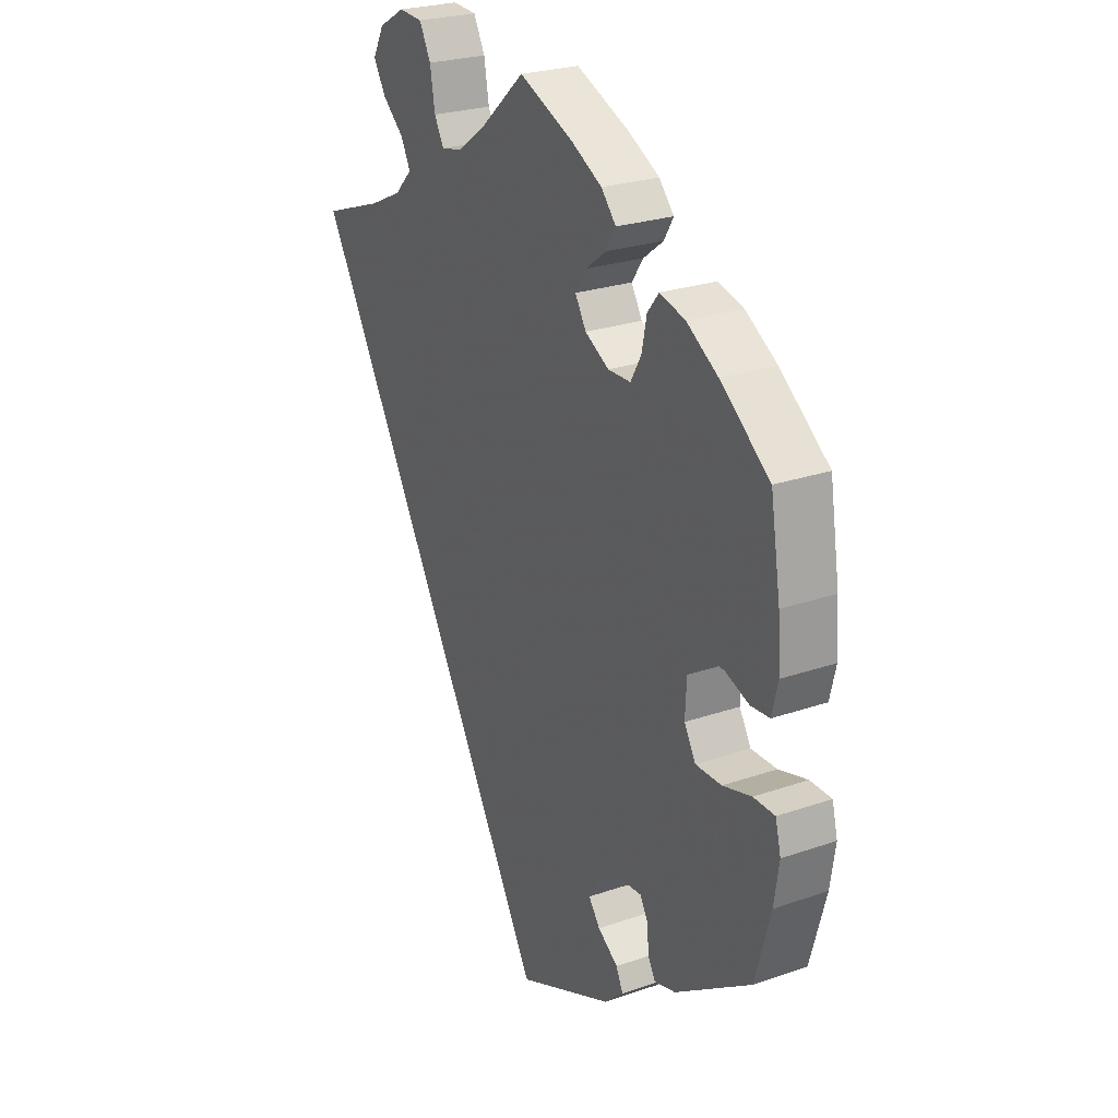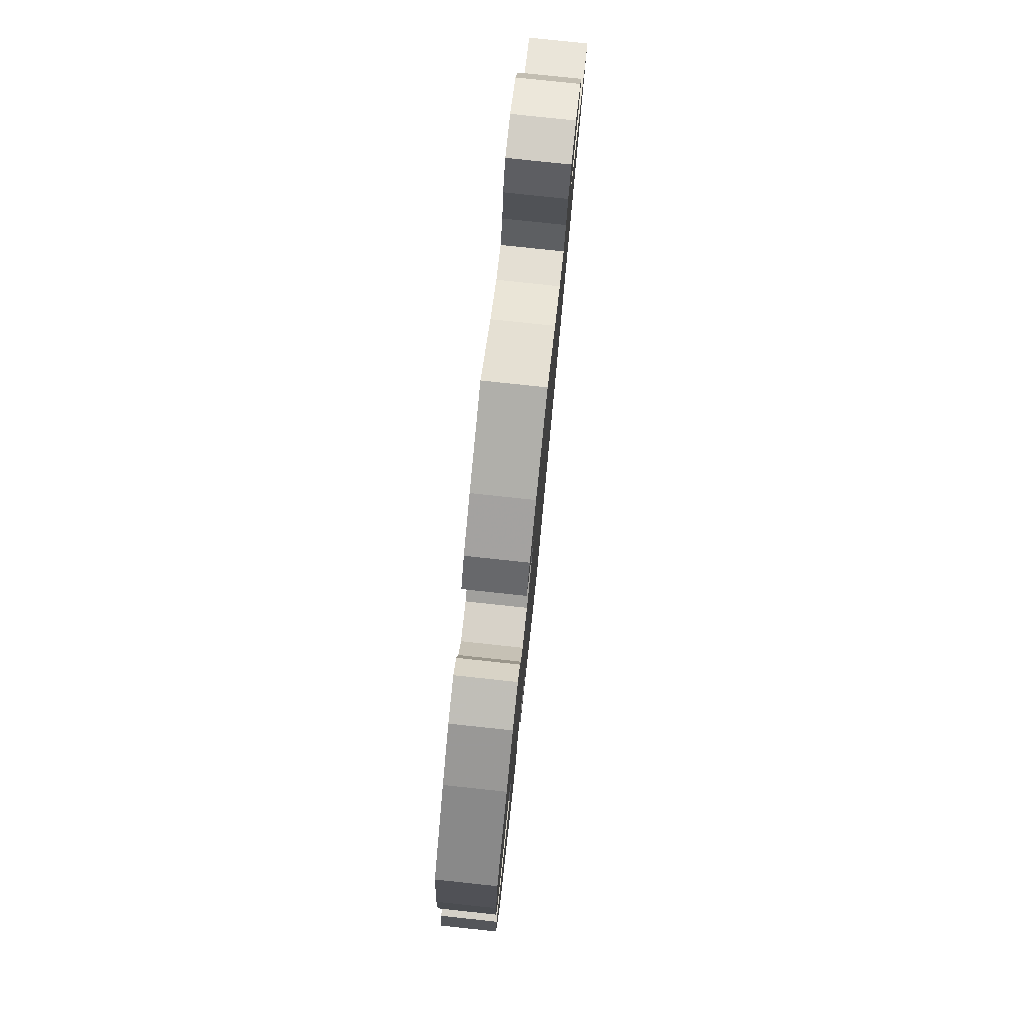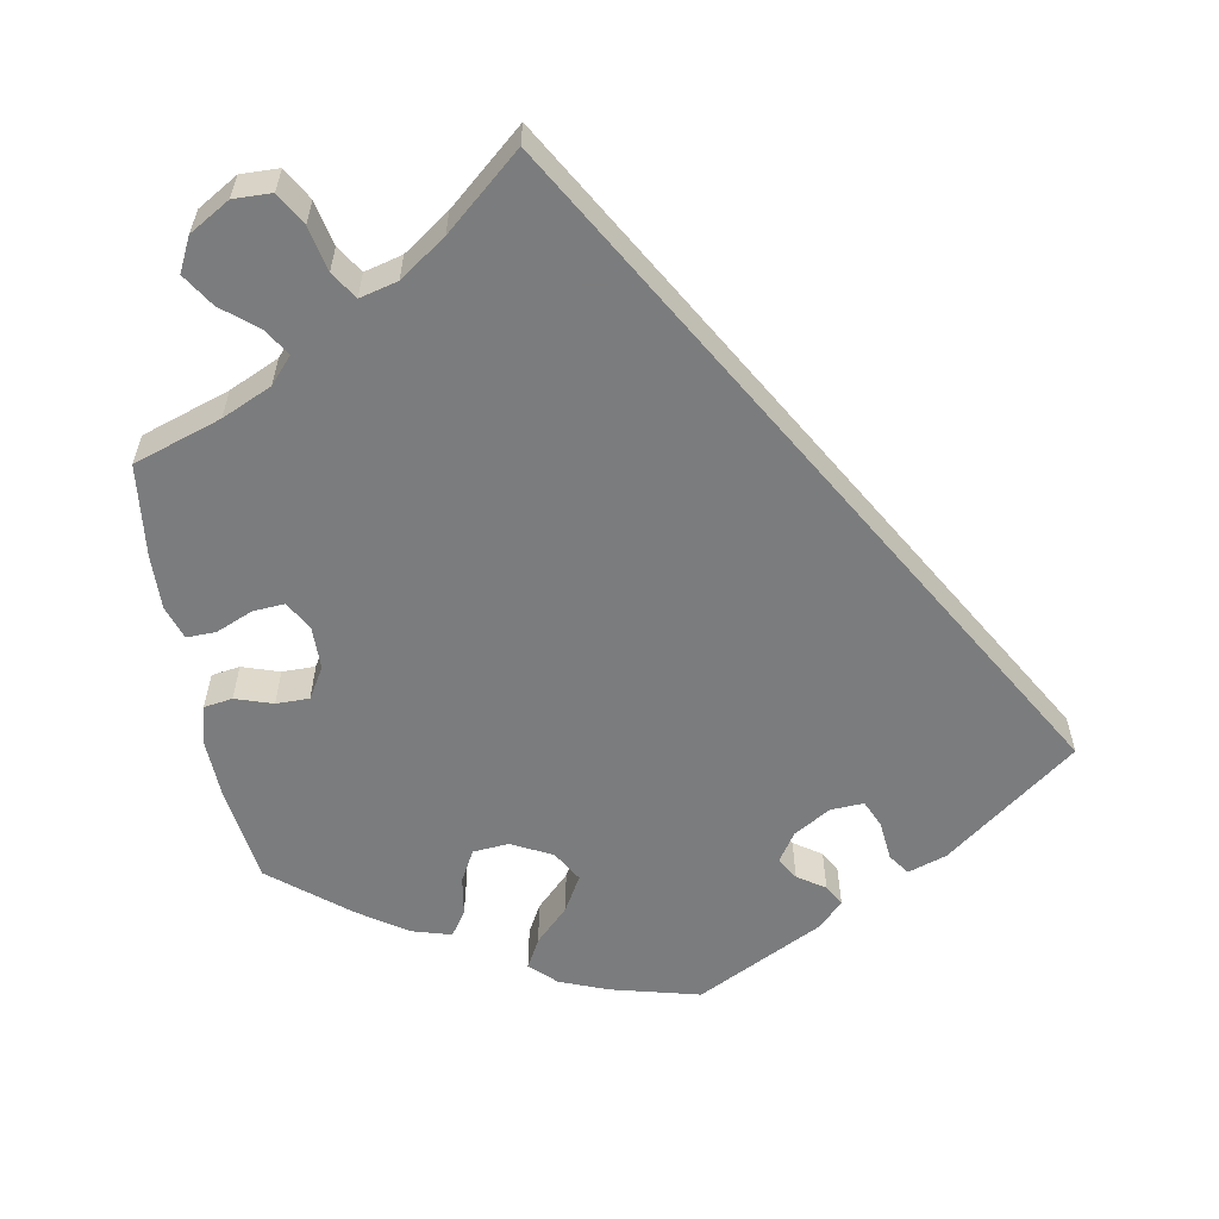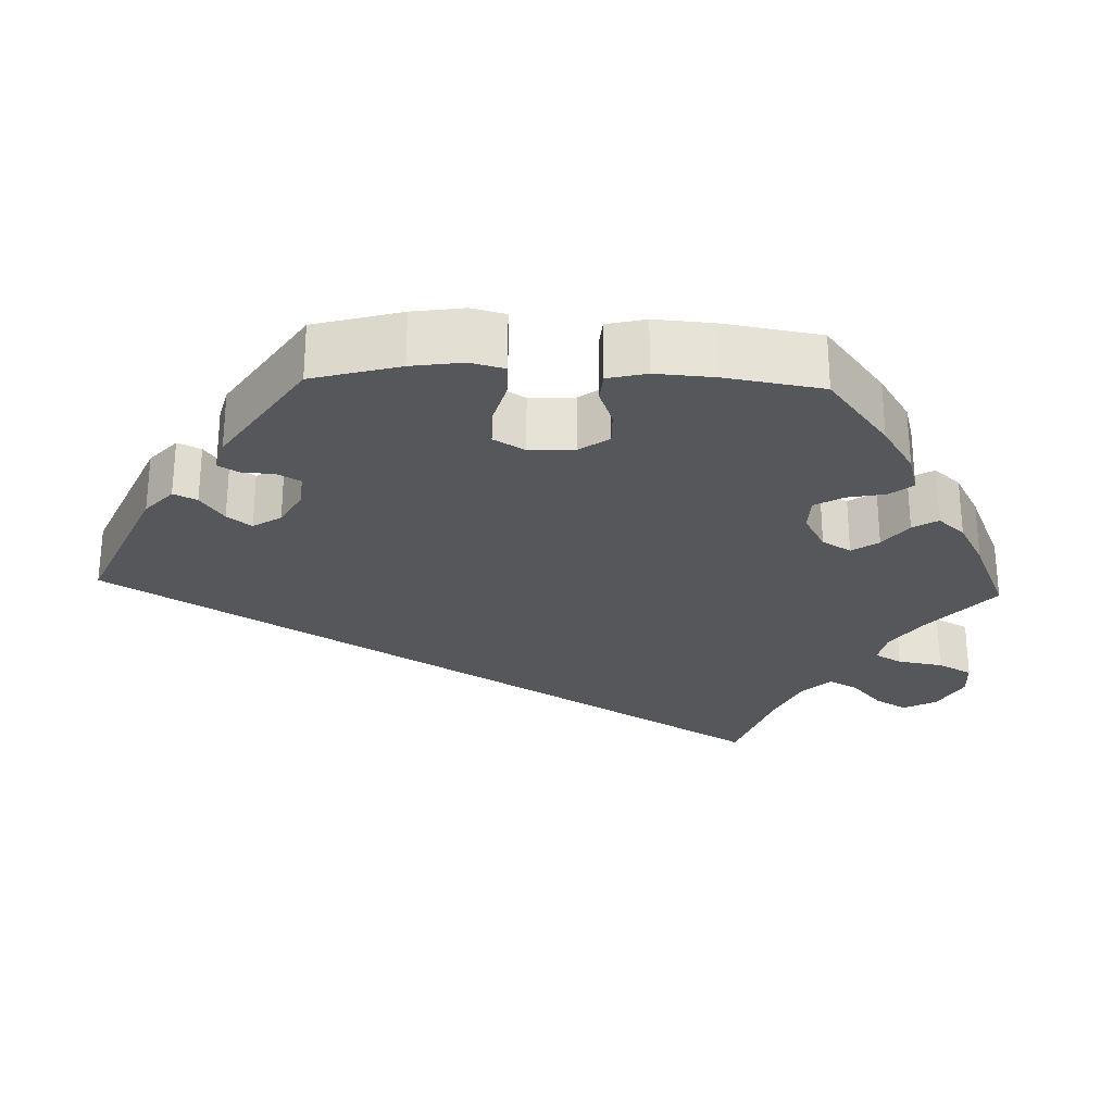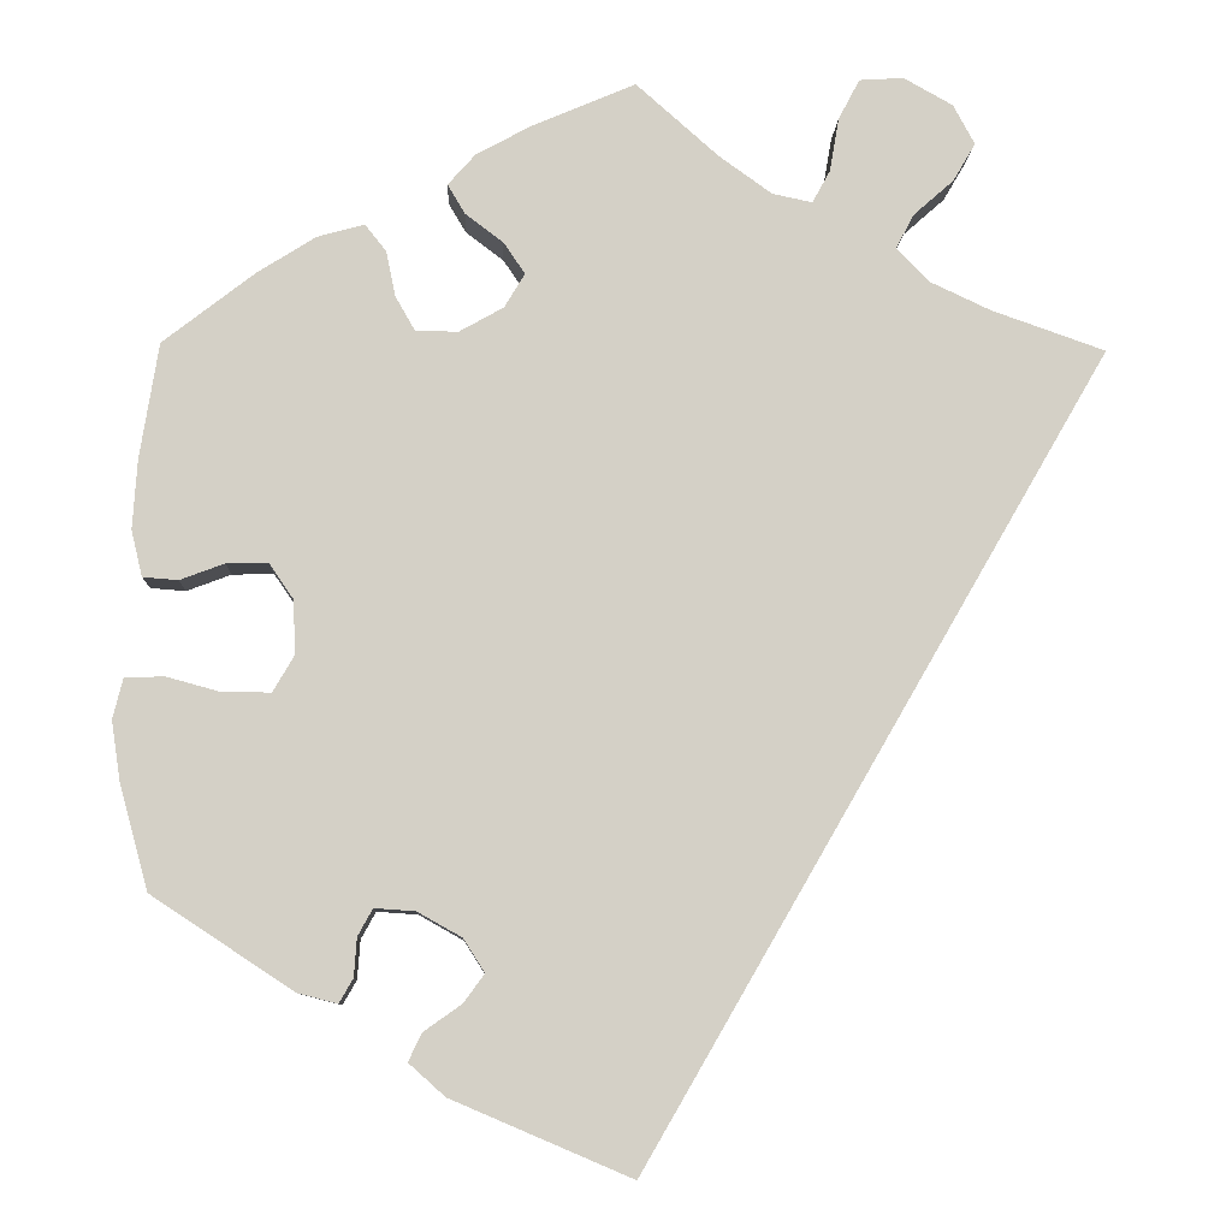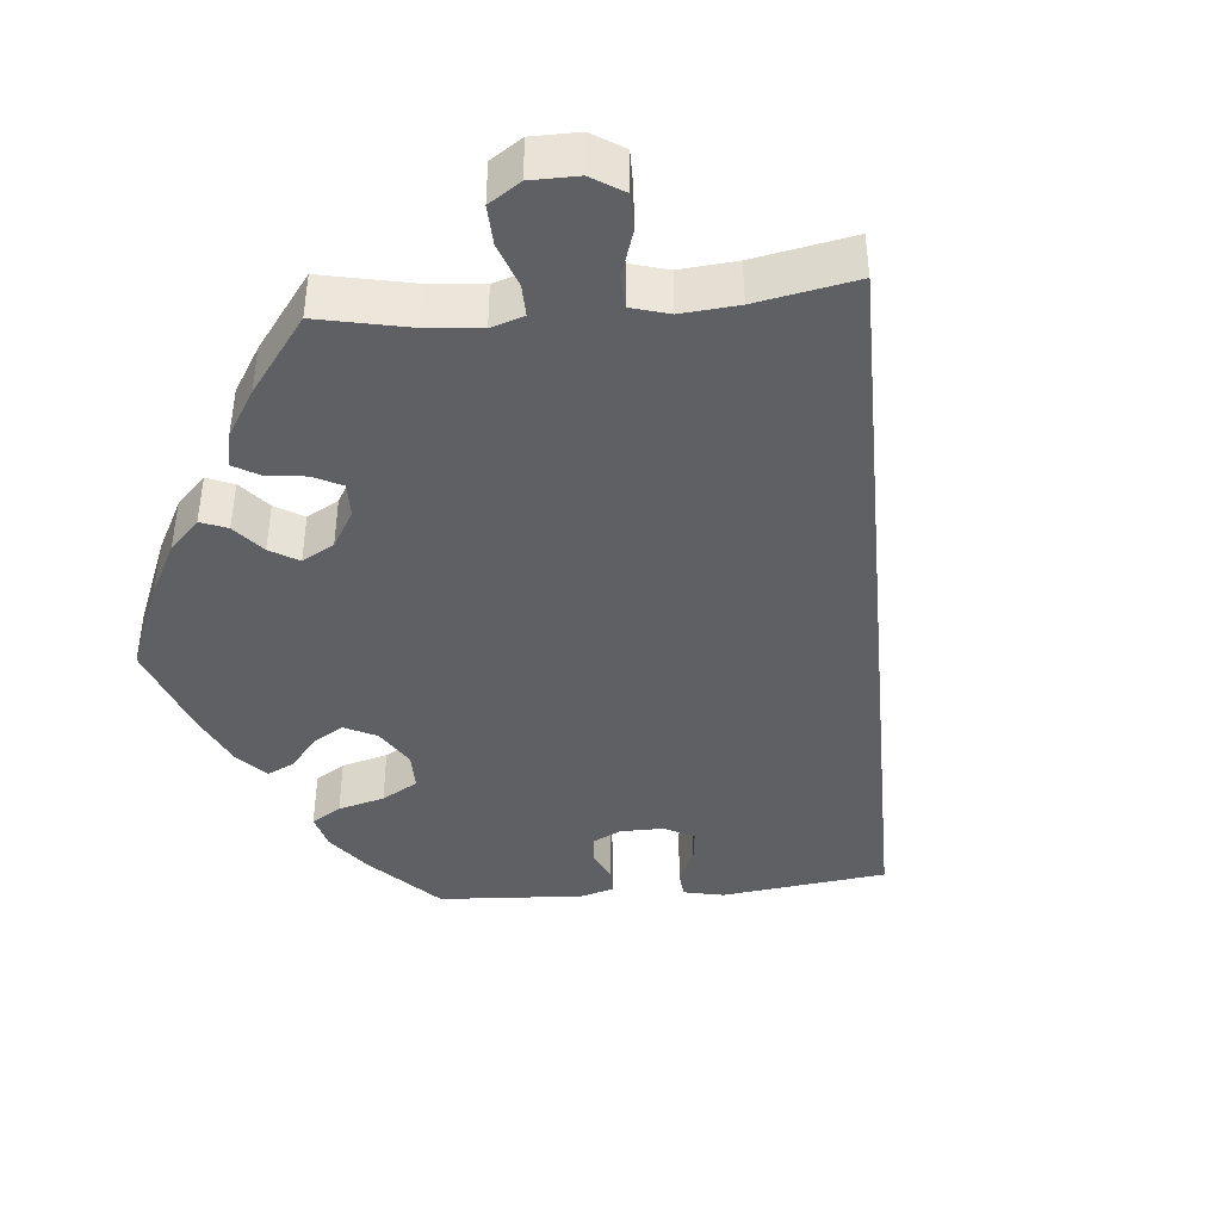
<metadata>
{"format":"obj","ext":"obj","renderer":"f3d","projection":"perspective","resolution":1024,"background":"white","views":[{"elev":25.0,"azim":-119.4,"up":"+Z"},{"elev":78.6,"azim":-83.9,"up":"+Z"},{"elev":-58.7,"azim":70.4,"up":"+Y"},{"elev":-27.2,"azim":-92.2,"up":"+Y"},{"elev":-8.8,"azim":-2.2,"up":"+Z"},{"elev":-42.7,"azim":35.3,"up":"+Y"}]}
</metadata>
<code>
v -0.531 0.07 -0.177
v -0.541 0.07 -0.111
v -0.53 0.07 -0.067
v -0.487 0.07 -0.066
v -0.429 0.07 -0.082
v -0.377 0.07 -0.082
v -0.354 0.07 -0.042
v -0.357 0.07 0.016
v -0.383 0.07 0.054
v -0.428 0.07 0.053
v -0.476 0.07 0.035
v -0.514 0.07 0.038
v -0.526 0.07 0.088
v -0.521 0.07 0.163
v -0.501 0.07 0.288
v -0.402 0.07 0.365
v -0.339 0.07 0.405
v -0.288 0.07 0.419
v -0.265 0.07 0.39
v -0.255 0.07 0.341
v -0.234 0.07 0.304
v -0.188 0.07 0.303
v -0.14 0.07 0.33
v -0.118 0.07 0.367
v -0.141 0.07 0.401
v -0.182 0.07 0.432
v -0.201 0.07 0.464
v -0.171 0.07 0.498
v -0.11 0.07 0.531
v 0 0.07 0.578
v 0.089 0.07 0.499
v 0.146 0.07 0.458
v 0.189 0.07 0.449
v 0.208 0.07 0.484
v 0.218 0.07 0.542
v 0.241 0.07 0.586
v 0.289 0.07 0.589
v 0.342 0.07 0.559
v 0.365 0.07 0.516
v 0.341 0.07 0.475
v 0.297 0.07 0.436
v 0.278 0.07 0.399
v 0.313 0.07 0.363
v 0.379 0.07 0.332
v 0.501 0.07 0.289
v 0 0.07 -0.578
v -0.194 0.07 -0.495
v -0.233 0.07 -0.46
v -0.219 0.07 -0.43
v -0.178 0.07 -0.401
v -0.155 0.07 -0.37
v -0.178 0.07 -0.334
v -0.226 0.07 -0.307
v -0.27 0.07 -0.304
v -0.286 0.07 -0.333
v -0.289 0.07 -0.375
v -0.304 0.07 -0.401
v -0.347 0.07 -0.39
v -0.5 0.07 -0.289
v -0.531 0 -0.177
v -0.541 0 -0.111
v -0.53 0 -0.067
v -0.487 0 -0.066
v -0.429 0 -0.082
v -0.377 0 -0.082
v -0.354 0 -0.042
v -0.357 0 0.016
v -0.383 0 0.054
v -0.428 0 0.053
v -0.476 0 0.035
v -0.514 0 0.038
v -0.526 0 0.088
v -0.521 0 0.163
v -0.501 0 0.288
v -0.402 0 0.365
v -0.339 0 0.405
v -0.288 0 0.419
v -0.265 0 0.39
v -0.255 0 0.341
v -0.234 0 0.304
v -0.188 0 0.303
v -0.14 0 0.33
v -0.118 0 0.367
v -0.141 0 0.401
v -0.182 0 0.432
v -0.201 0 0.464
v -0.171 0 0.498
v -0.11 0 0.531
v 0 0 0.578
v 0.089 0 0.499
v 0.146 0 0.458
v 0.189 0 0.449
v 0.208 0 0.484
v 0.218 0 0.542
v 0.241 0 0.586
v 0.289 0 0.589
v 0.342 0 0.559
v 0.365 0 0.516
v 0.341 0 0.475
v 0.297 0 0.436
v 0.278 0 0.399
v 0.313 0 0.363
v 0.379 0 0.332
v 0.501 0 0.289
v 0 0 -0.578
v -0.194 0 -0.495
v -0.233 0 -0.46
v -0.219 0 -0.43
v -0.178 0 -0.401
v -0.155 0 -0.37
v -0.178 0 -0.334
v -0.226 0 -0.307
v -0.27 0 -0.304
v -0.286 0 -0.333
v -0.289 0 -0.375
v -0.304 0 -0.401
v -0.347 0 -0.39
v -0.5 0 -0.289
f 55 56 57 58
f 54 55 58 59
f 47 48 49 50
f 47 50 51
f 44 45 46 47
f 43 44 47 51
f 42 43 51 52
f 38 39 40 41
f 34 35 36 37
f 33 34 37 38
f 28 29 30 31
f 28 31 32
f 25 26 27 28
f 24 25 28 32
f 23 24 32 33
f 17 18 19 20
f 17 20 21
f 16 17 21
f 15 16 21
f 14 15 21 22
f 10 11 12 13
f 9 10 13 14
f 2 3 4 5
f 2 5 6
f 54 59 1 2
f 53 54 2 6
f 52 53 6 7
f 42 52 7 8
f 33 38 41 42
f 22 23 33 42
f 9 14 22 42
f 8 9 42
f 117 116 115 114
f 118 117 114 113
f 109 108 107 106
f 110 109 106
f 106 105 104 103
f 110 106 103 102
f 111 110 102 101
f 100 99 98 97
f 96 95 94 93
f 97 96 93 92
f 90 89 88 87
f 91 90 87
f 87 86 85 84
f 91 87 84 83
f 92 91 83 82
f 79 78 77 76
f 80 79 76
f 80 76 75
f 80 75 74
f 81 80 74 73
f 72 71 70 69
f 73 72 69 68
f 64 63 62 61
f 65 64 61
f 61 60 118 113
f 65 61 113 112
f 66 65 112 111
f 67 66 111 101
f 101 100 97 92
f 101 92 82 81
f 101 81 73 68
f 101 68 67
f 1 60 61 2
f 2 61 62 3
f 3 62 63 4
f 4 63 64 5
f 5 64 65 6
f 6 65 66 7
f 7 66 67 8
f 8 67 68 9
f 9 68 69 10
f 10 69 70 11
f 11 70 71 12
f 12 71 72 13
f 13 72 73 14
f 14 73 74 15
f 15 74 75 16
f 16 75 76 17
f 17 76 77 18
f 18 77 78 19
f 19 78 79 20
f 20 79 80 21
f 21 80 81 22
f 22 81 82 23
f 23 82 83 24
f 24 83 84 25
f 25 84 85 26
f 26 85 86 27
f 27 86 87 28
f 28 87 88 29
f 29 88 89 30
f 30 89 90 31
f 31 90 91 32
f 32 91 92 33
f 33 92 93 34
f 34 93 94 35
f 35 94 95 36
f 36 95 96 37
f 37 96 97 38
f 38 97 98 39
f 39 98 99 40
f 40 99 100 41
f 41 100 101 42
f 42 101 102 43
f 43 102 103 44
f 44 103 104 45
f 45 104 105 46
f 46 105 106 47
f 47 106 107 48
f 48 107 108 49
f 49 108 109 50
f 50 109 110 51
f 51 110 111 52
f 52 111 112 53
f 53 112 113 54
f 54 113 114 55
f 55 114 115 56
f 56 115 116 57
f 57 116 117 58
f 58 117 118 59
f 59 118 60 1

</code>
